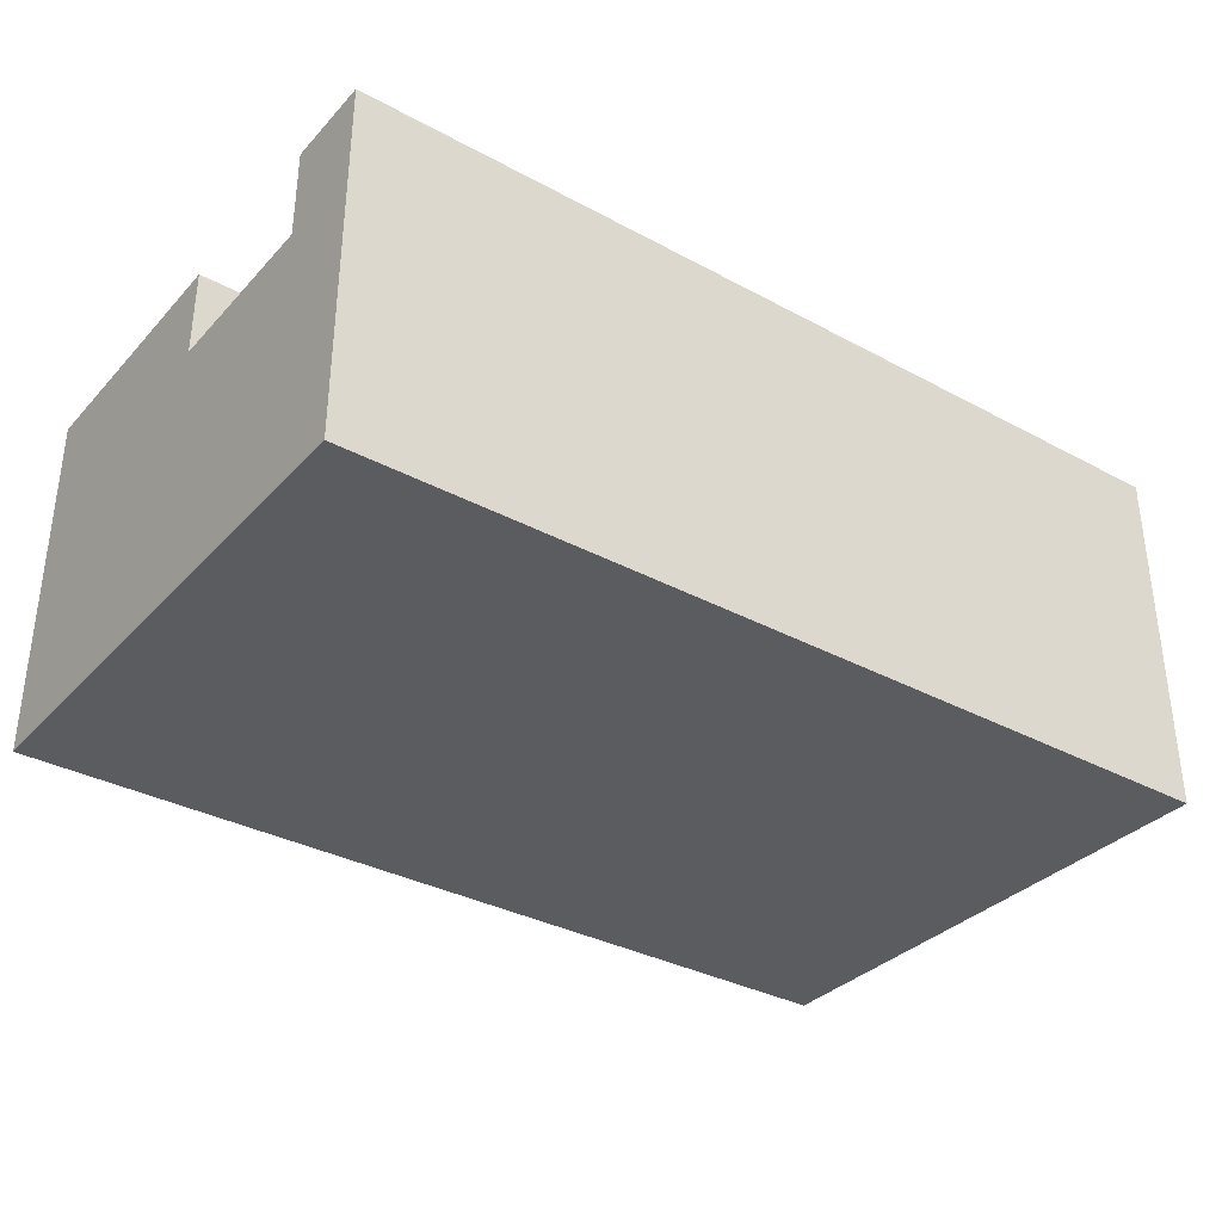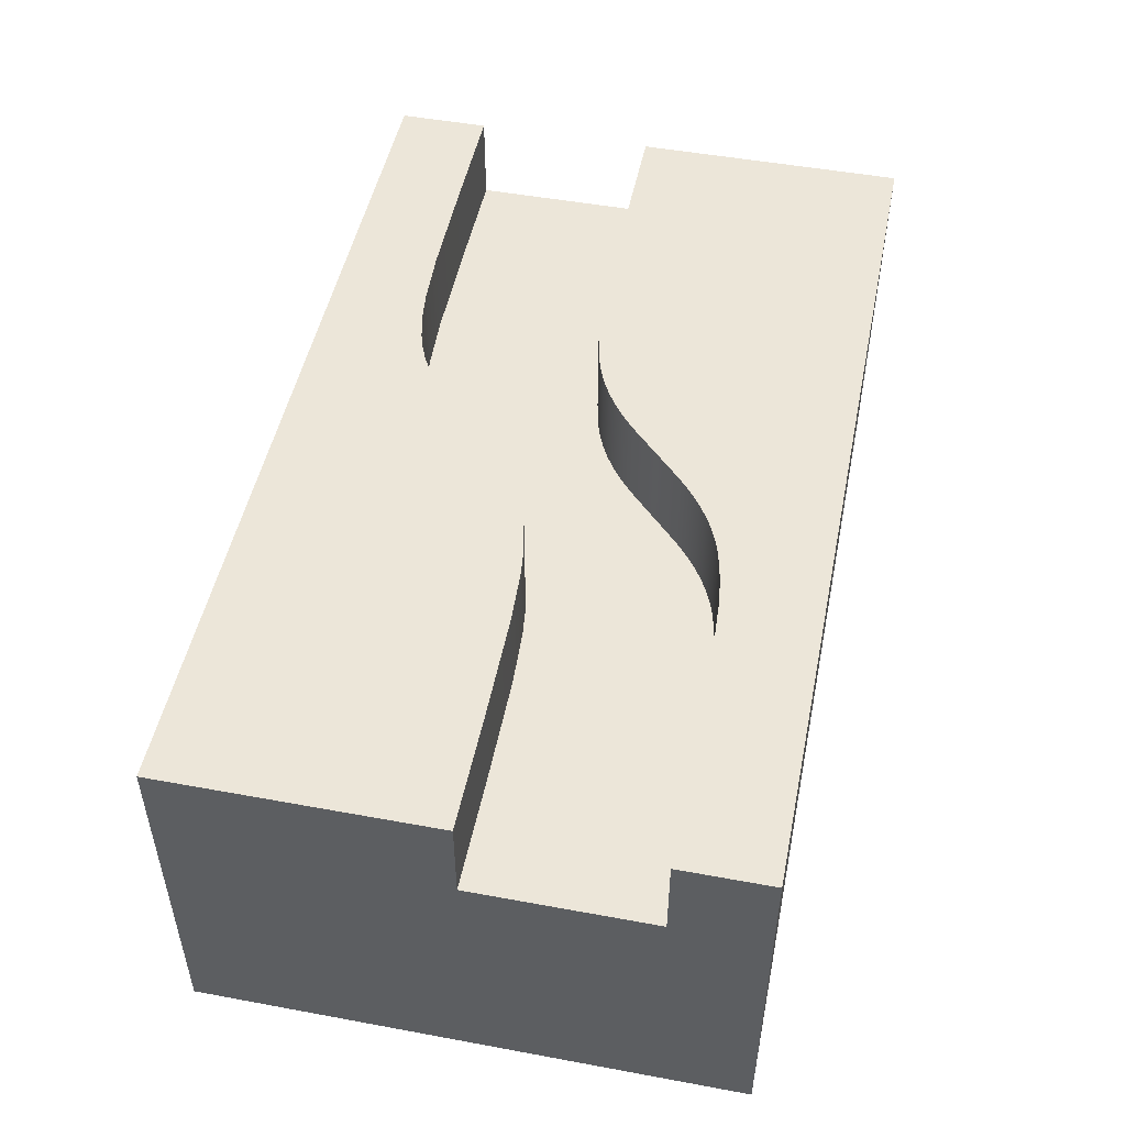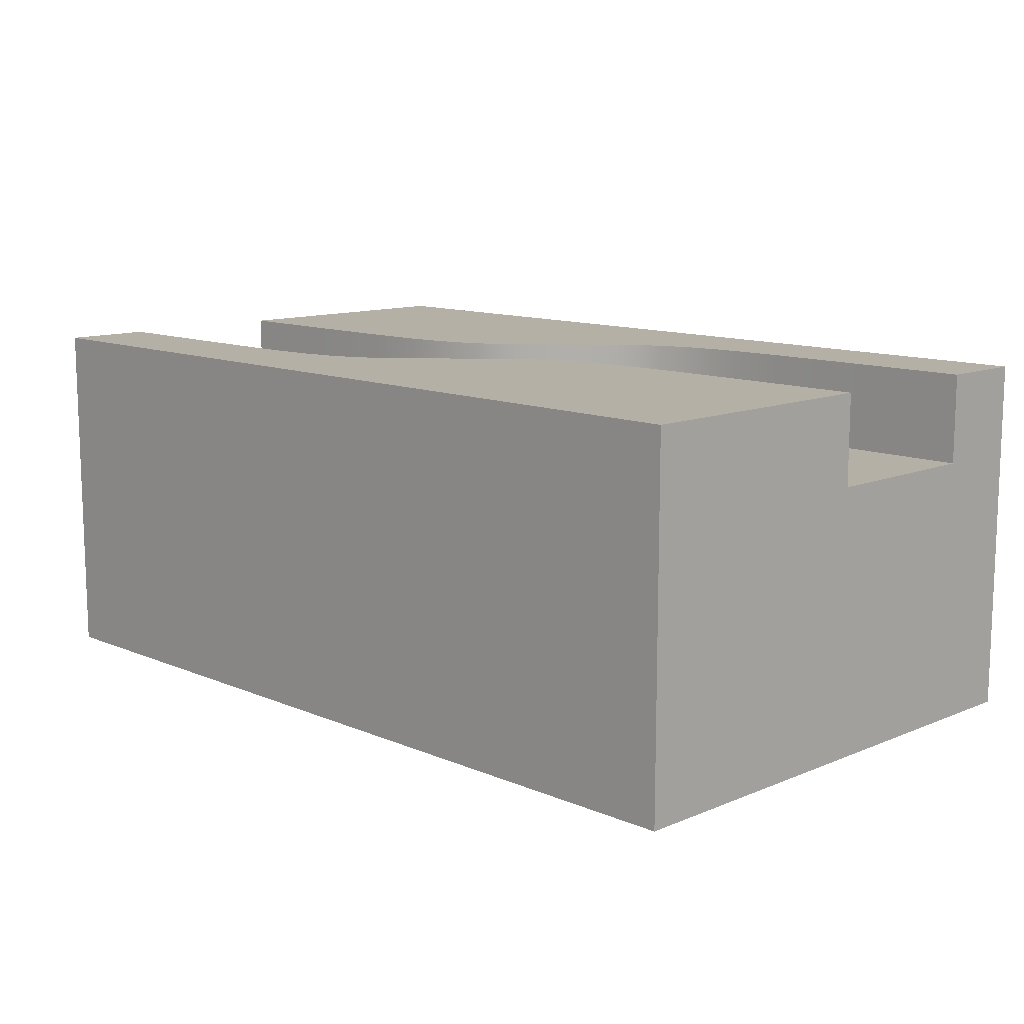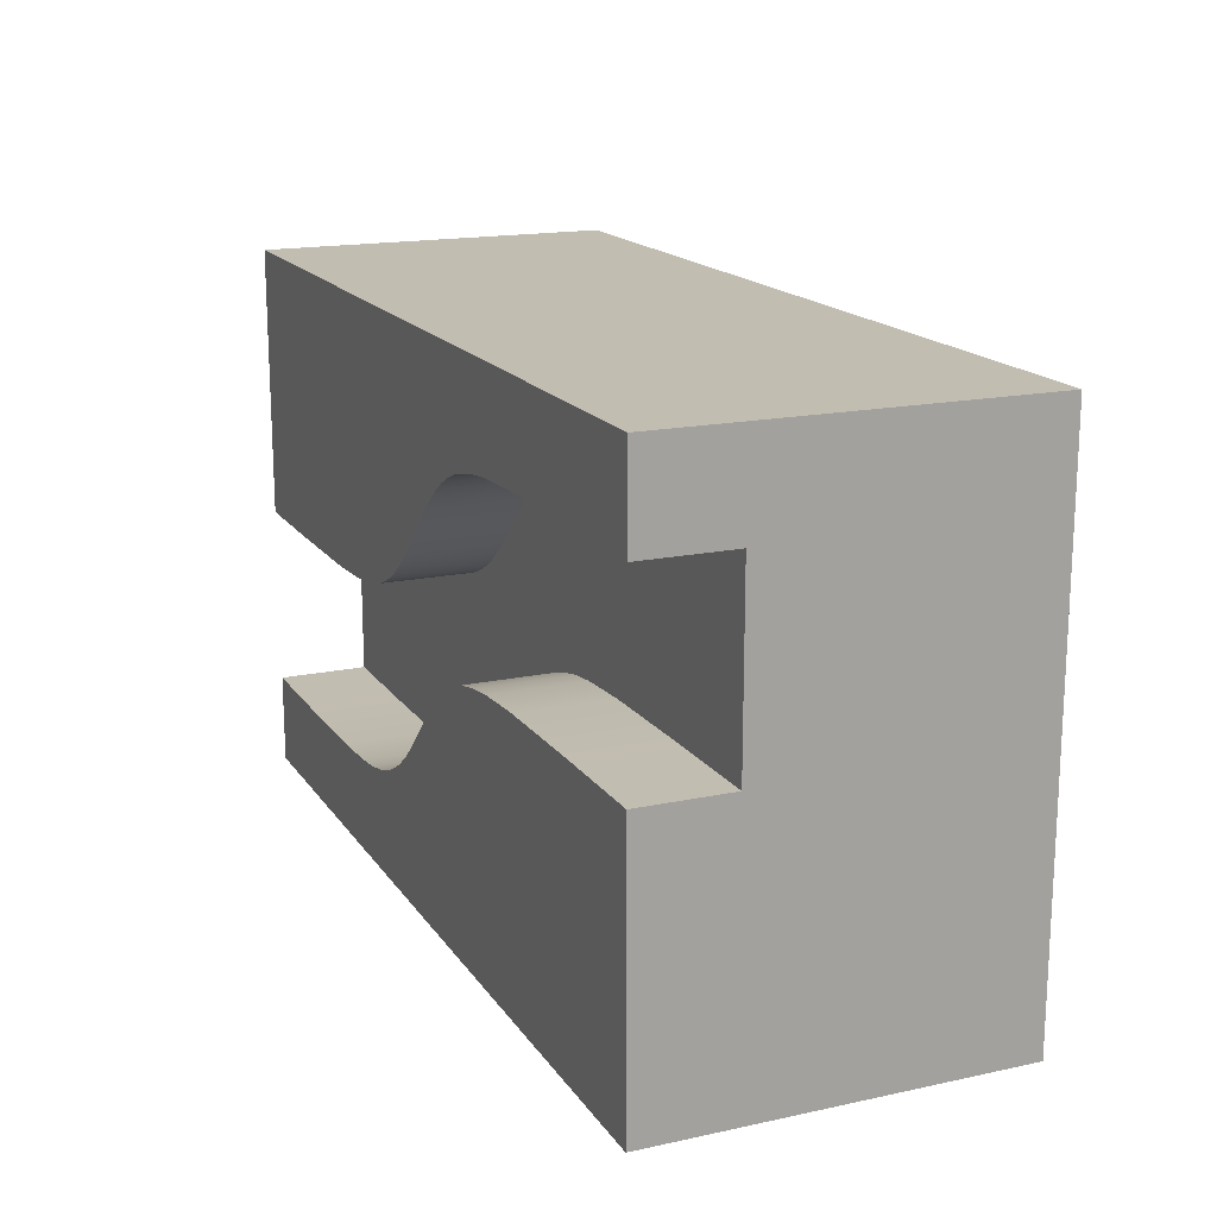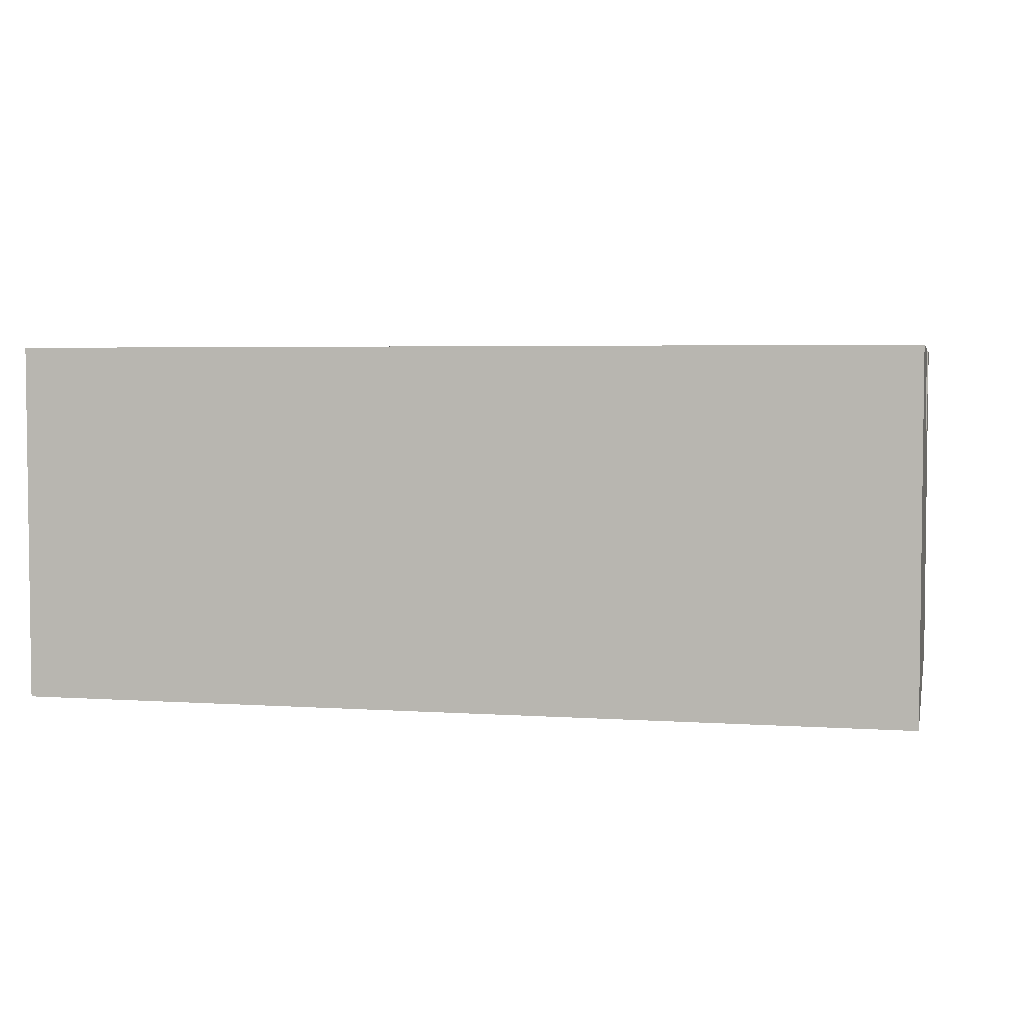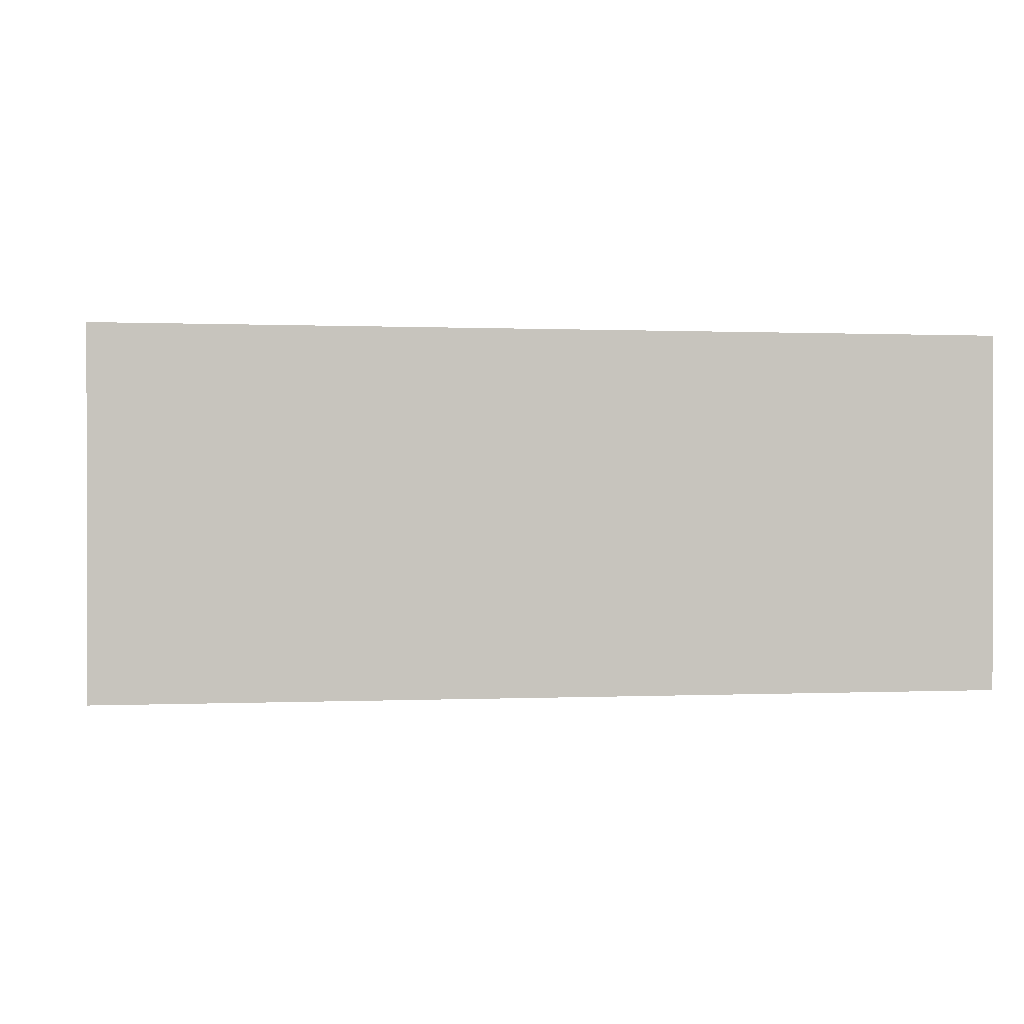
<metadata>
{"format":"obj","ext":"obj","renderer":"f3d","projection":"perspective","resolution":1024,"background":"white","views":[{"elev":-34.2,"azim":144.0,"up":"+Y"},{"elev":49.5,"azim":101.5,"up":"+Y"},{"elev":11.7,"azim":45.3,"up":"+Y"},{"elev":16.9,"azim":-113.3,"up":"+Z"},{"elev":4.0,"azim":-167.4,"up":"+Y"},{"elev":0.3,"azim":170.5,"up":"+Y"}]}
</metadata>
<code>
g Solid1
v -10 0 -6
v -10 0 0
v -10 3 -3
v -10 3 -1
v -10 4 -6
v -10 4 -3
v -10 4 -1
v -10 4 0
v -8.75 3 -3.001
v -8.75 3 -1.001
v -8.75 4 -3.001
v -8.75 4 -1.001
v -7.5 3 -3.013
v -7.5 3 -1.013
v -7.5 4 -3.013
v -7.5 4 -1.013
v -6.875 3 -3.046
v -6.875 3 -1.046
v -6.875 4 -3.046
v -6.875 4 -1.046
v -6.562 3 -3.084
v -6.562 3 -1.084
v -6.562 4 -3.084
v -6.562 4 -1.084
v -6.25 3 -3.152
v -6.25 3 -1.152
v -6.25 4 -3.152
v -6.25 4 -1.152
v -6.094 3 -3.202
v -6.094 3 -1.202
v -6.094 4 -3.202
v -6.094 4 -1.202
v -5.938 3 -3.266
v -5.938 3 -1.266
v -5.938 4 -3.266
v -5.938 4 -1.266
v -5.781 3 -3.347
v -5.781 3 -1.347
v -5.781 4 -3.347
v -5.781 4 -1.347
v -5.625 3 -3.445
v -5.625 3 -1.445
v -5.625 4 -3.445
v -5.625 4 -1.445
v -5.469 3 -3.563
v -5.469 3 -1.563
v -5.469 4 -3.563
v -5.469 4 -1.563
v -5.312 3 -3.697
v -5.312 3 -1.697
v -5.312 4 -3.697
v -5.312 4 -1.697
v -5 3 -4
v -5 3 -2
v -5 4 -4
v -5 4 -2
v -4.688 3 -4.303
v -4.688 3 -2.303
v -4.688 4 -4.303
v -4.688 4 -2.303
v -4.531 3 -4.437
v -4.531 3 -2.437
v -4.531 4 -4.437
v -4.531 4 -2.437
v -4.375 3 -4.555
v -4.375 3 -2.555
v -4.375 4 -4.555
v -4.375 4 -2.555
v -4.219 3 -4.653
v -4.219 3 -2.653
v -4.219 4 -4.653
v -4.219 4 -2.653
v -4.062 3 -4.734
v -4.062 3 -2.734
v -4.062 4 -4.734
v -4.062 4 -2.734
v -3.906 3 -4.798
v -3.906 3 -2.798
v -3.906 4 -4.798
v -3.906 4 -2.798
v -3.75 3 -4.848
v -3.75 3 -2.848
v -3.75 4 -4.848
v -3.75 4 -2.848
v -3.438 3 -4.916
v -3.438 3 -2.916
v -3.438 4 -4.916
v -3.438 4 -2.916
v -3.125 3 -4.954
v -3.125 3 -2.954
v -3.125 4 -4.954
v -3.125 4 -2.954
v -2.5 3 -4.987
v -2.5 3 -2.987
v -2.5 4 -4.987
v -2.5 4 -2.987
v -1.25 3 -4.999
v -1.25 3 -2.999
v -1.25 4 -4.999
v -1.25 4 -2.999
v 0 0 -6
v 0 0 0
v 0 3 -5
v 0 3 -3
v 0 4 -6
v 0 4 -5
v 0 4 -3
v 0 4 0
f 101 1 105
f 105 1 5
f 2 102 8
f 8 102 108
f 108 102 104
f 104 102 101
f 104 101 103
f 103 101 105
f 103 105 106
f 104 107 108
f 5 1 3
f 3 1 2
f 3 2 4
f 4 2 8
f 4 8 7
f 3 6 5
f 2 1 102
f 102 1 101
f 3 4 9
f 9 4 10
f 9 10 13
f 13 10 14
f 13 14 46
f 46 14 42
f 42 14 38
f 38 14 18
f 38 18 34
f 34 18 30
f 30 18 26
f 26 18 22
f 46 50 13
f 13 50 54
f 13 54 17
f 17 54 58
f 17 58 21
f 21 58 62
f 21 62 25
f 25 62 66
f 25 66 29
f 29 66 70
f 29 70 33
f 33 70 74
f 33 74 37
f 37 74 78
f 37 78 41
f 41 78 82
f 41 82 45
f 45 82 86
f 45 86 49
f 49 86 90
f 49 90 53
f 53 90 94
f 53 94 57
f 57 94 61
f 61 94 93
f 61 93 65
f 65 93 69
f 69 93 89
f 69 89 73
f 73 89 77
f 77 89 81
f 81 89 85
f 94 98 93
f 93 98 97
f 97 98 104
f 97 104 103
f 104 98 107
f 107 98 100
f 100 98 94
f 100 94 96
f 96 94 90
f 96 90 92
f 92 90 86
f 92 86 88
f 88 86 82
f 88 82 84
f 84 82 78
f 84 78 80
f 80 78 74
f 80 74 76
f 76 74 70
f 76 70 72
f 72 70 66
f 72 66 68
f 68 66 62
f 68 62 64
f 64 62 58
f 64 58 60
f 60 58 54
f 60 54 56
f 56 54 50
f 56 50 52
f 52 50 46
f 52 46 48
f 48 46 42
f 48 42 44
f 44 42 38
f 44 38 40
f 40 38 34
f 40 34 36
f 36 34 30
f 36 30 32
f 32 30 26
f 32 26 28
f 28 26 22
f 28 22 24
f 24 22 18
f 24 18 20
f 20 18 14
f 20 14 16
f 16 14 10
f 16 10 12
f 12 10 4
f 12 4 7
f 3 9 6
f 6 9 11
f 11 9 13
f 11 13 15
f 15 13 17
f 15 17 19
f 19 17 21
f 19 21 23
f 23 21 25
f 23 25 27
f 27 25 29
f 27 29 31
f 31 29 33
f 31 33 35
f 35 33 37
f 35 37 39
f 39 37 41
f 39 41 43
f 43 41 45
f 43 45 47
f 47 45 49
f 47 49 51
f 51 49 53
f 51 53 55
f 55 53 57
f 55 57 59
f 59 57 61
f 59 61 63
f 63 61 65
f 63 65 67
f 67 65 69
f 67 69 71
f 71 69 73
f 71 73 75
f 75 73 77
f 75 77 79
f 79 77 81
f 79 81 83
f 83 81 85
f 83 85 87
f 87 85 89
f 87 89 91
f 91 89 93
f 91 93 95
f 95 93 97
f 95 97 99
f 99 97 103
f 99 103 106
f 107 56 108
f 108 56 52
f 108 52 48
f 107 100 56
f 56 100 60
f 60 100 64
f 64 100 96
f 64 96 68
f 68 96 72
f 72 96 76
f 76 96 92
f 76 92 80
f 80 92 84
f 84 92 88
f 48 44 108
f 108 44 40
f 108 40 36
f 36 32 108
f 108 32 28
f 108 28 24
f 24 20 108
f 108 20 8
f 8 20 16
f 8 16 12
f 12 7 8
f 5 6 55
f 55 6 11
f 55 11 51
f 51 11 47
f 47 11 15
f 47 15 43
f 43 15 39
f 39 15 35
f 35 15 19
f 35 19 31
f 31 19 27
f 27 19 23
f 55 59 5
f 5 59 63
f 5 63 67
f 67 71 5
f 5 71 75
f 5 75 79
f 79 83 5
f 5 83 87
f 5 87 91
f 5 91 105
f 105 91 95
f 105 95 99
f 99 106 105

</code>
